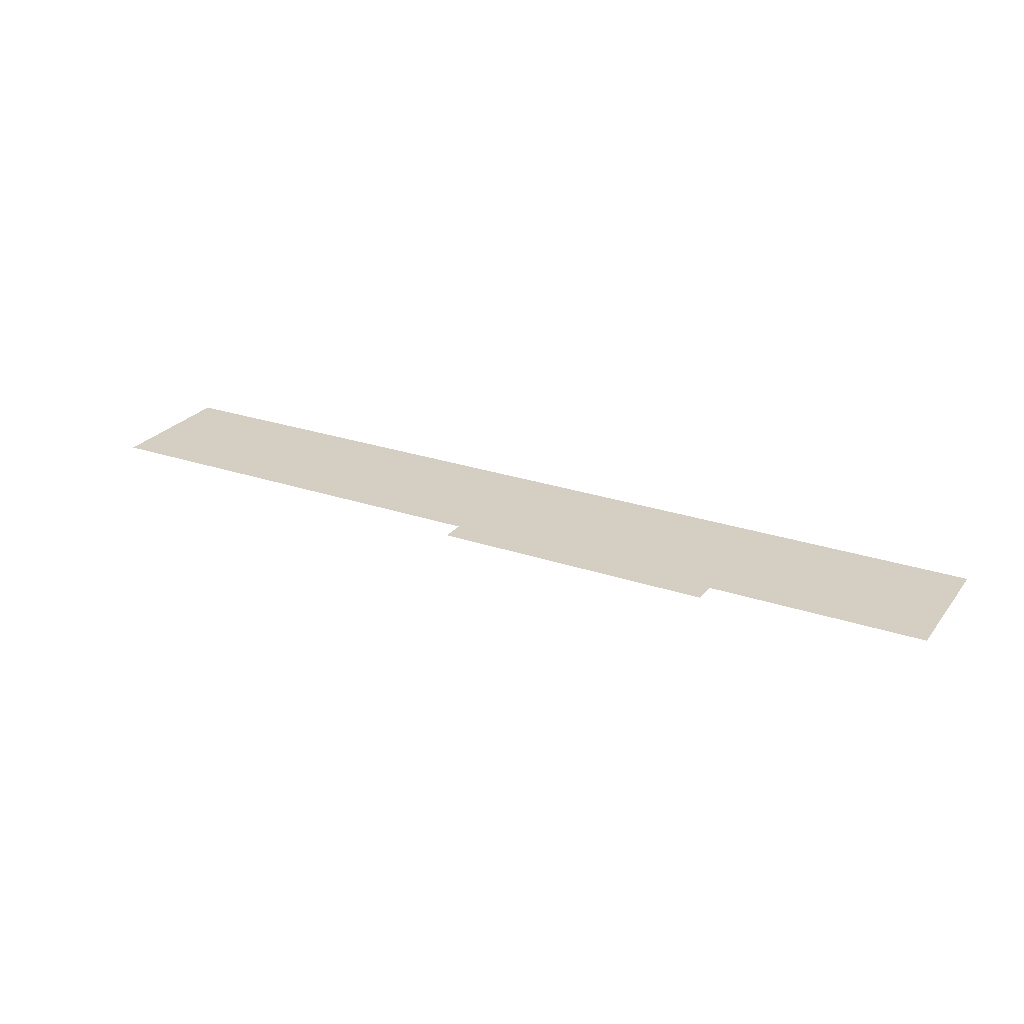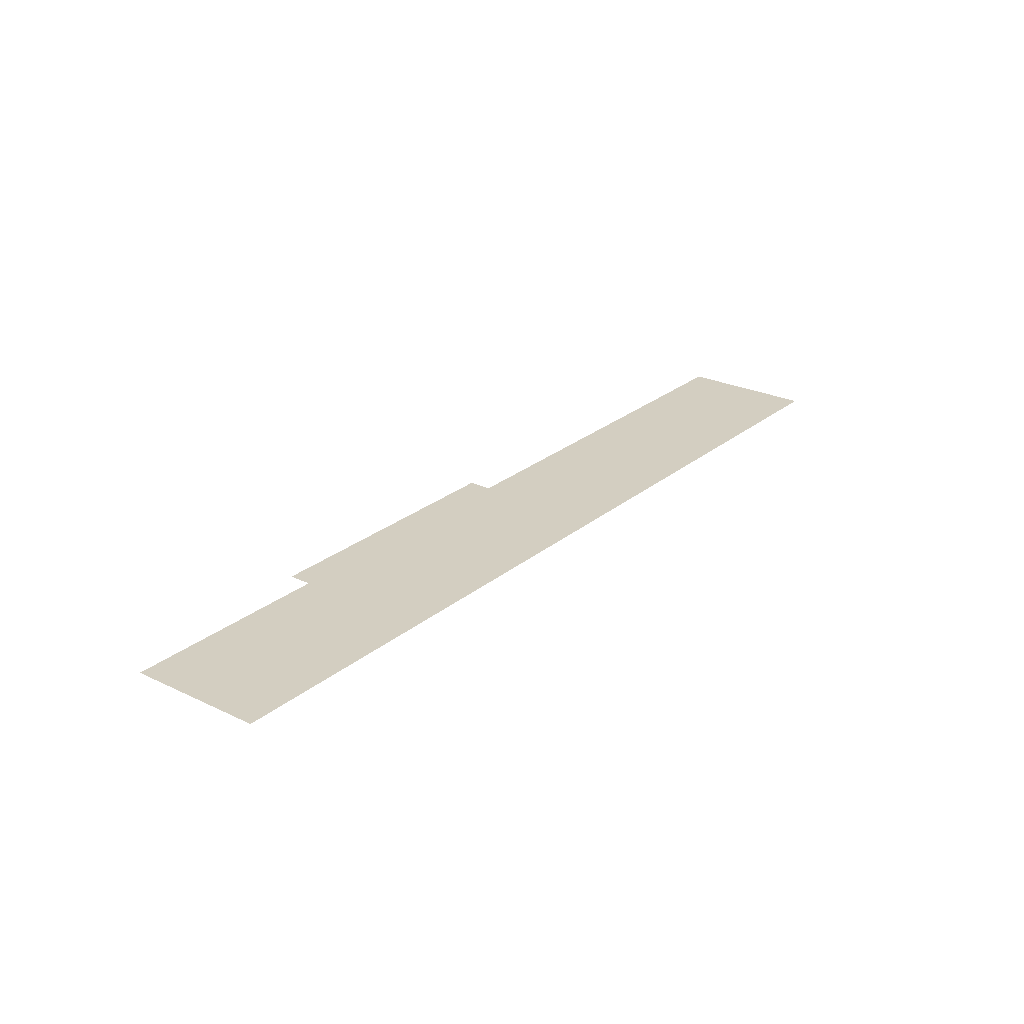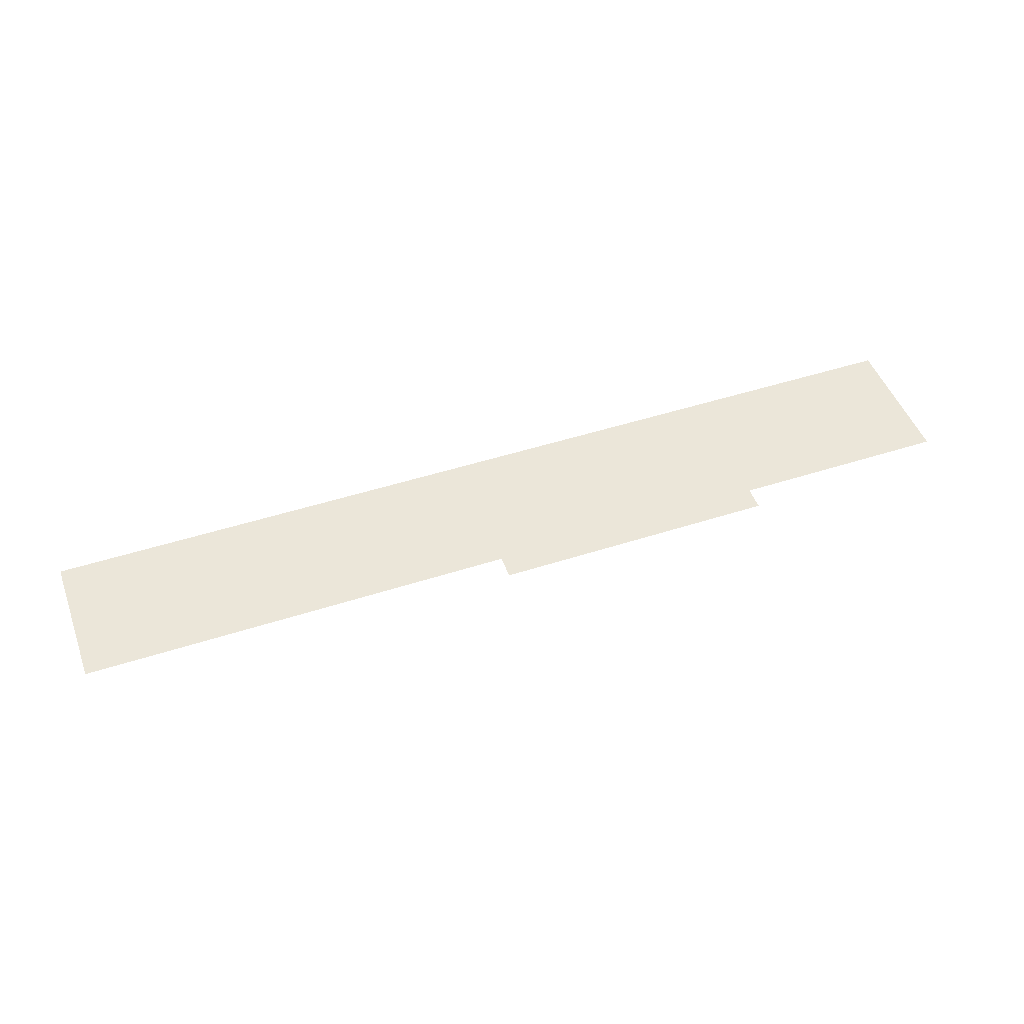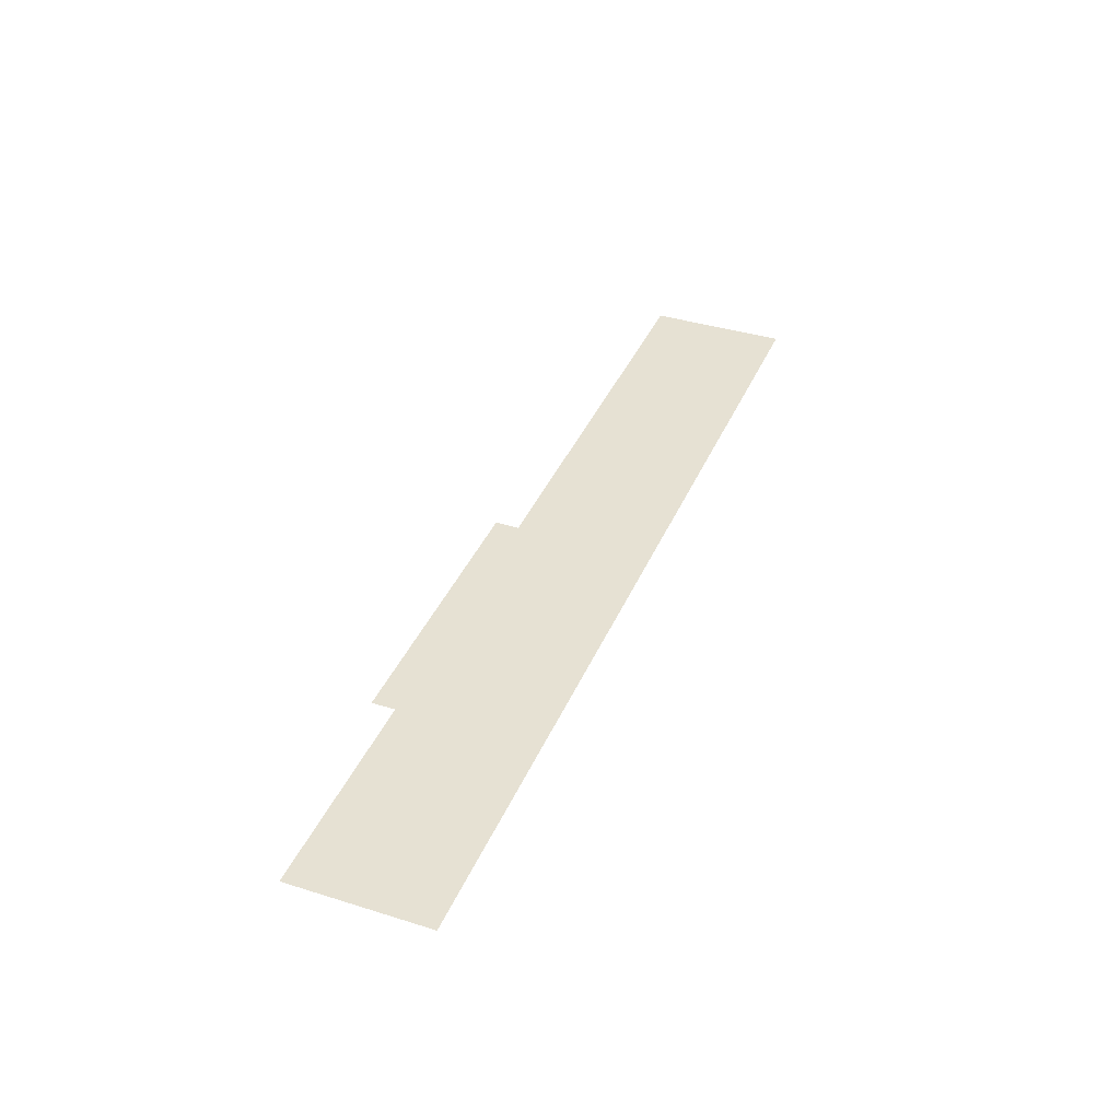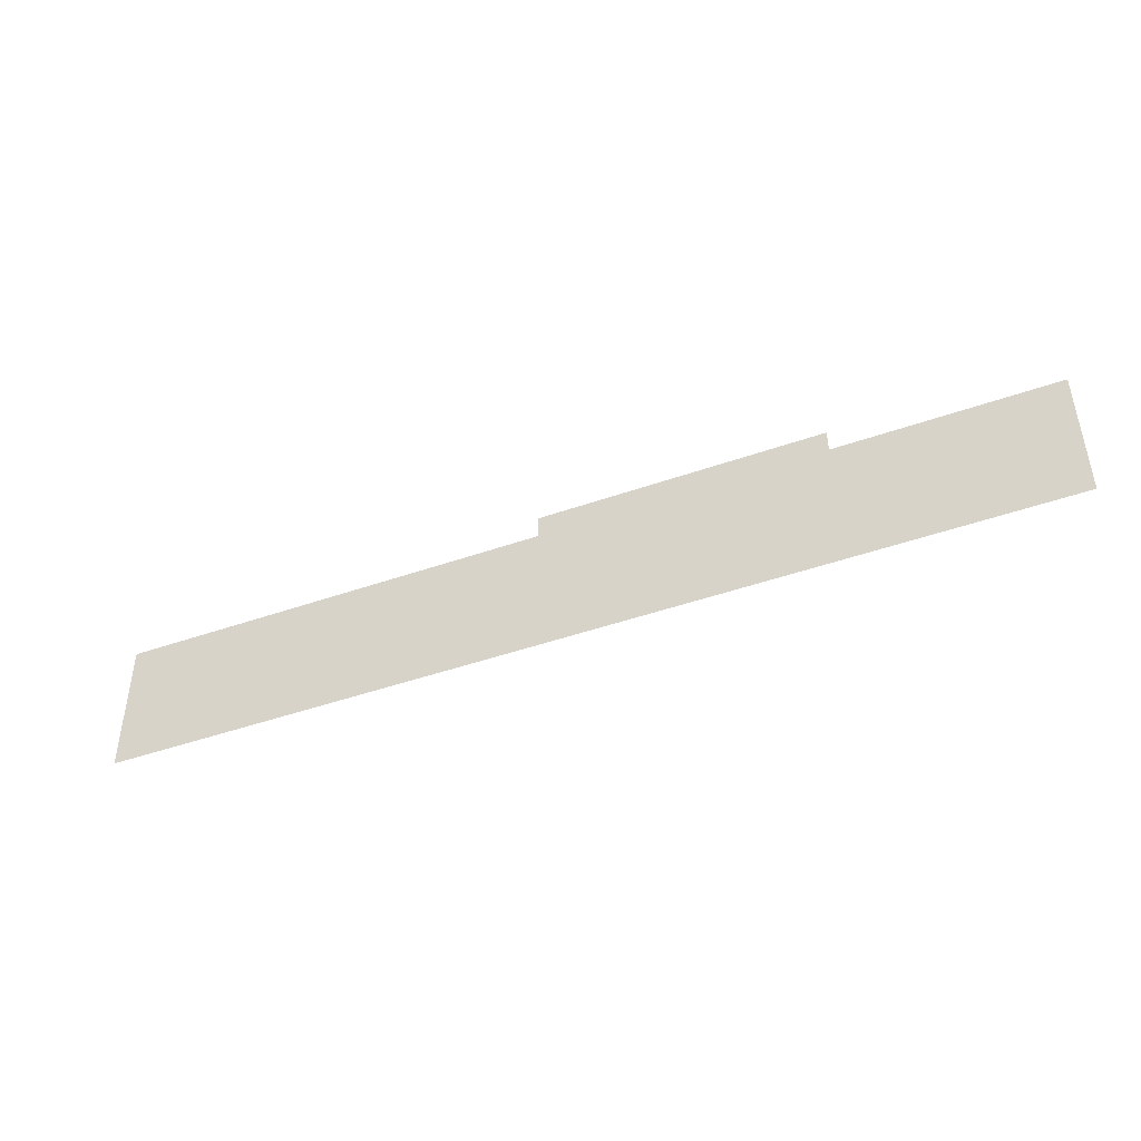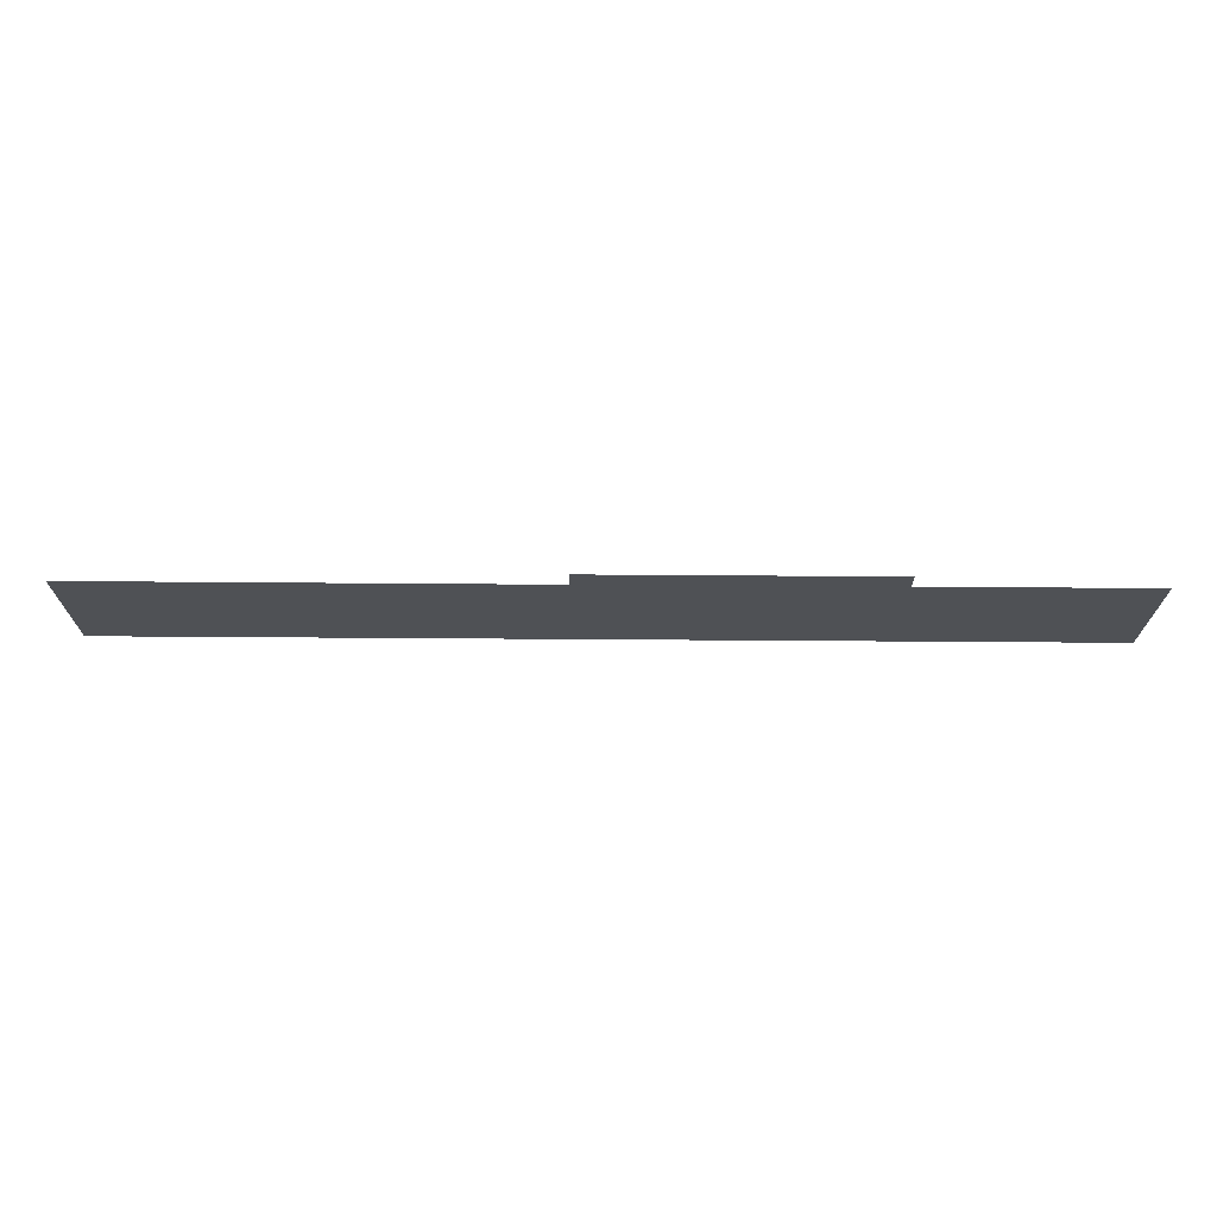
<metadata>
{"format":"obj","ext":"obj","renderer":"f3d","projection":"perspective","resolution":1024,"background":"white","views":[{"elev":25.6,"azim":-151.4,"up":"+Z"},{"elev":25.3,"azim":-52.4,"up":"+Z"},{"elev":48.3,"azim":160.1,"up":"+Z"},{"elev":38.6,"azim":-68.5,"up":"+Z"},{"elev":-44.5,"azim":-157.6,"up":"+Y"},{"elev":70.1,"azim":-179.6,"up":"+Y"}]}
</metadata>
<code>
v -22.89 1.307 0.05
v 24.48 -13.82 0.05
v 24.48 1.361 0.05
v -77.3 -13.76 0.05
v -53.76 1.365 0.05
v -77.3 1.365 0.05
v -53.76 3.898 0.05
v -22.85 3.898 0.05
g Terrain_1685_2
f 1 3 2
f 4 1 2
f 4 5 1
f 6 5 4
f 7 1 5
f 7 8 1

</code>
